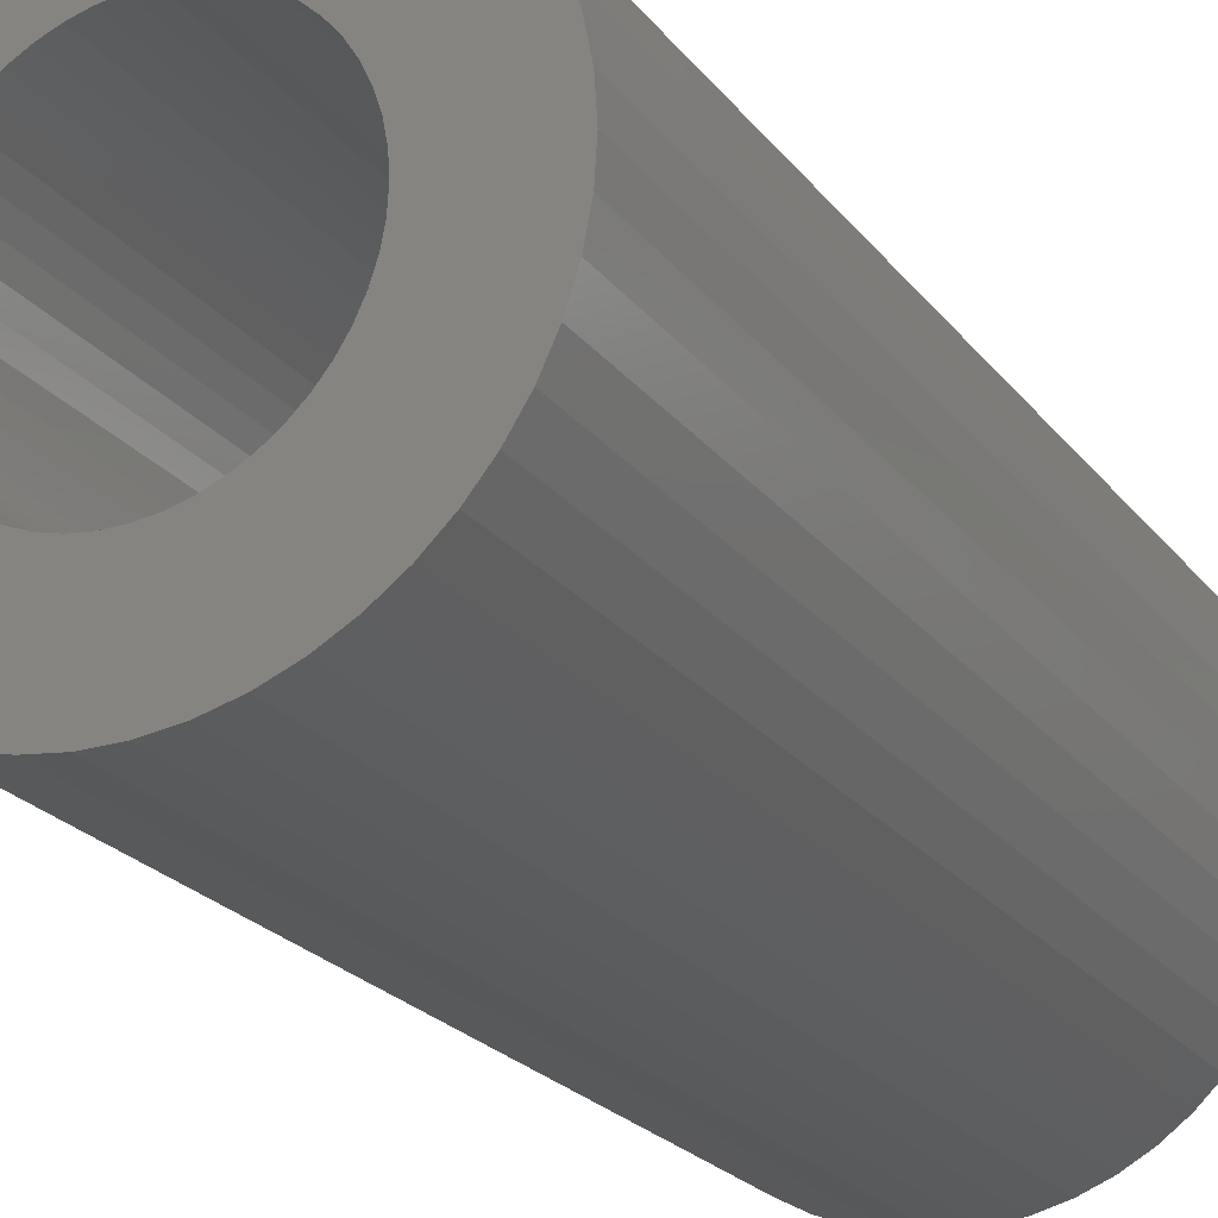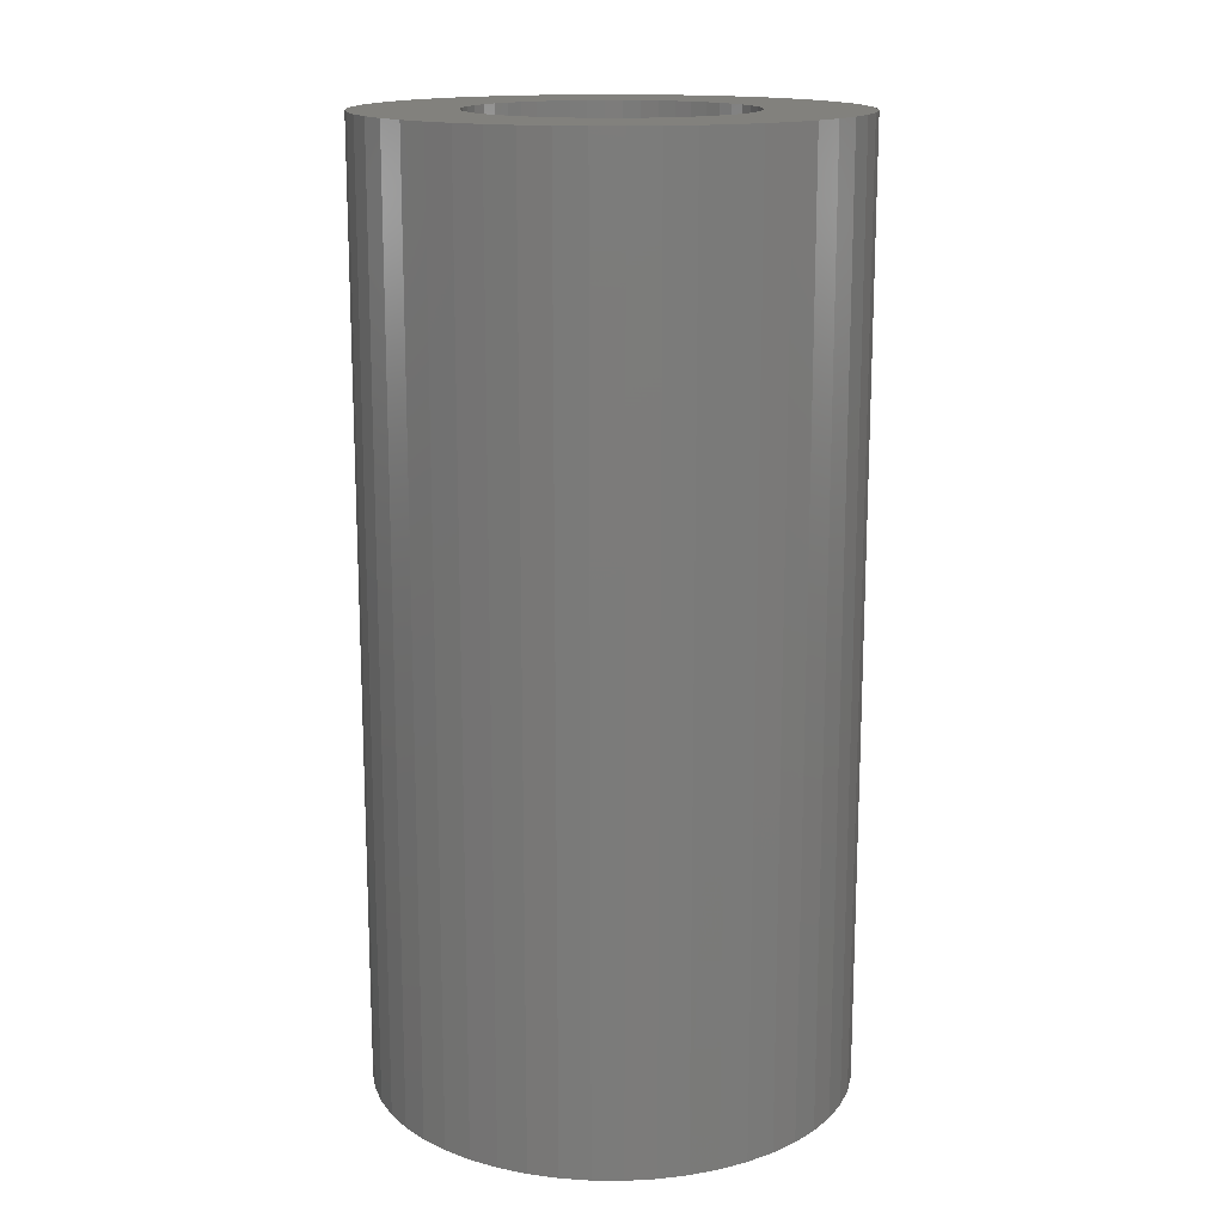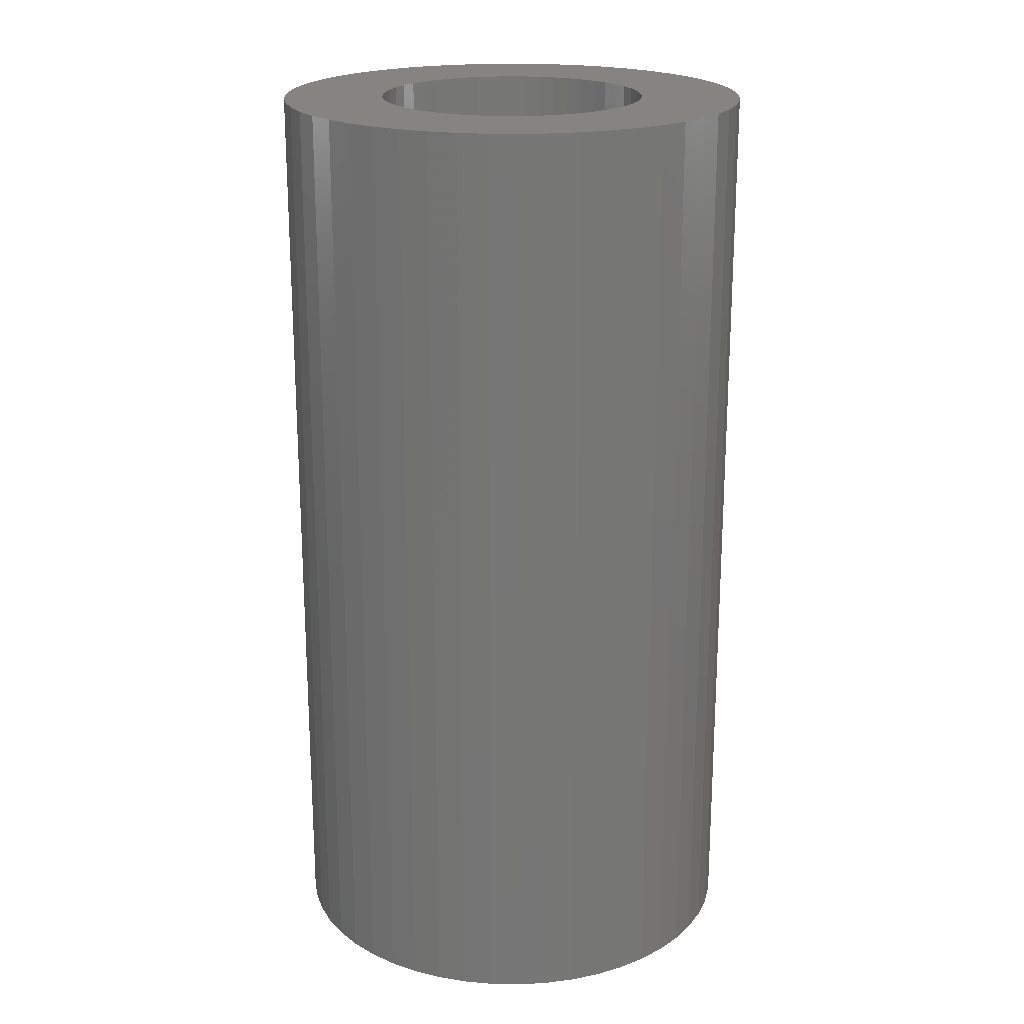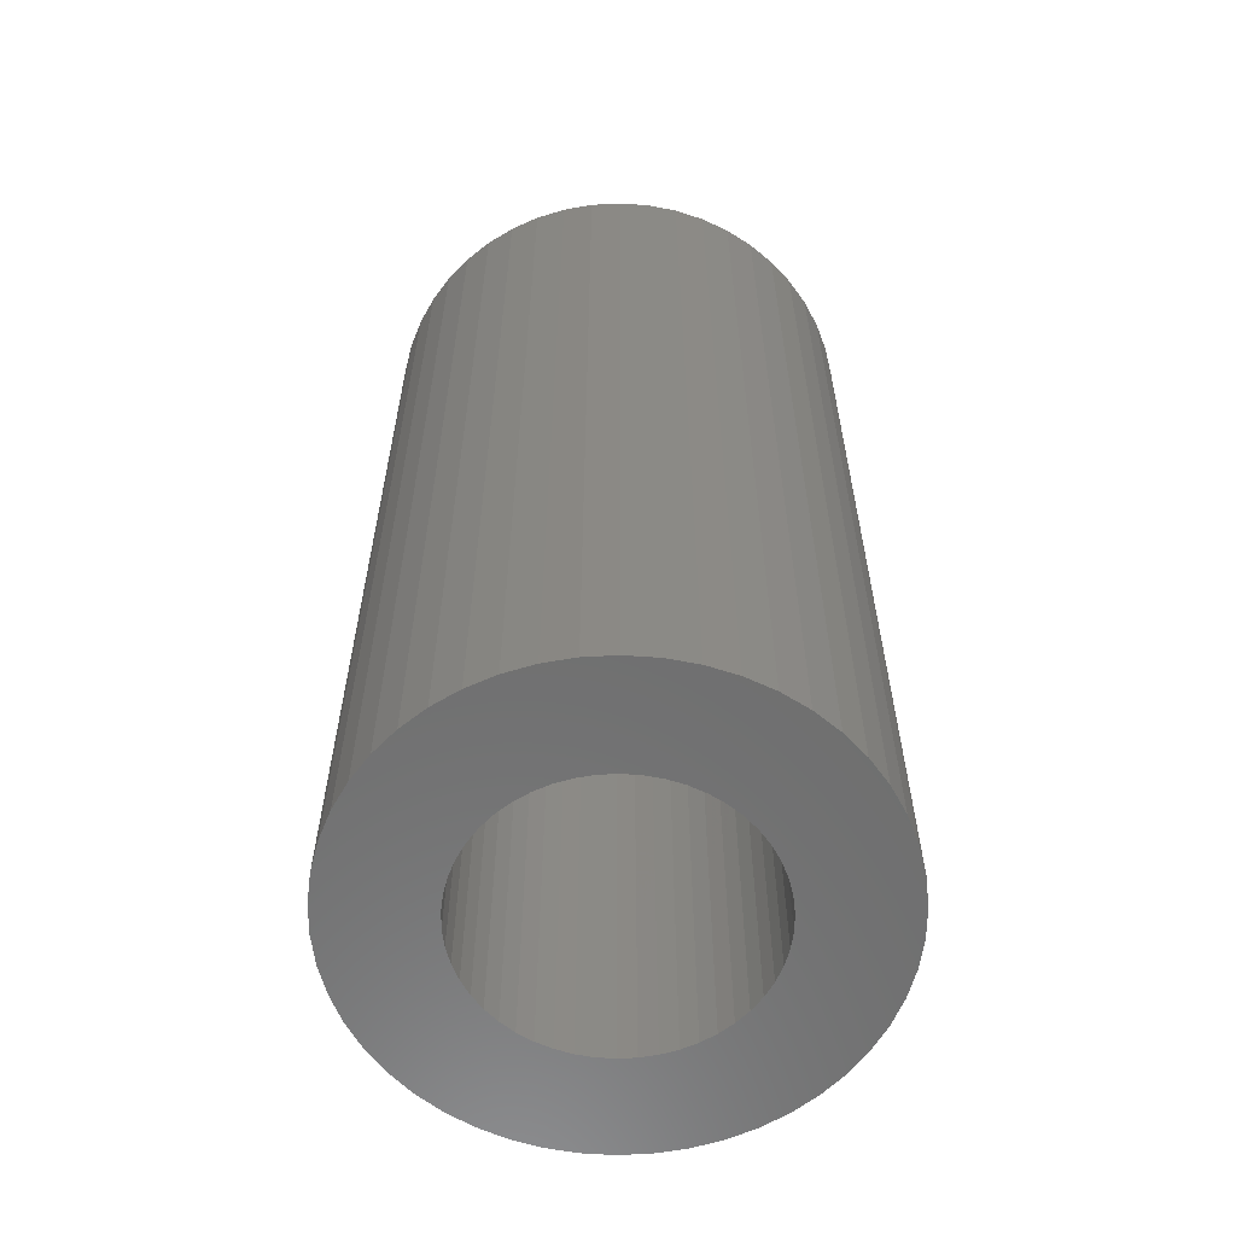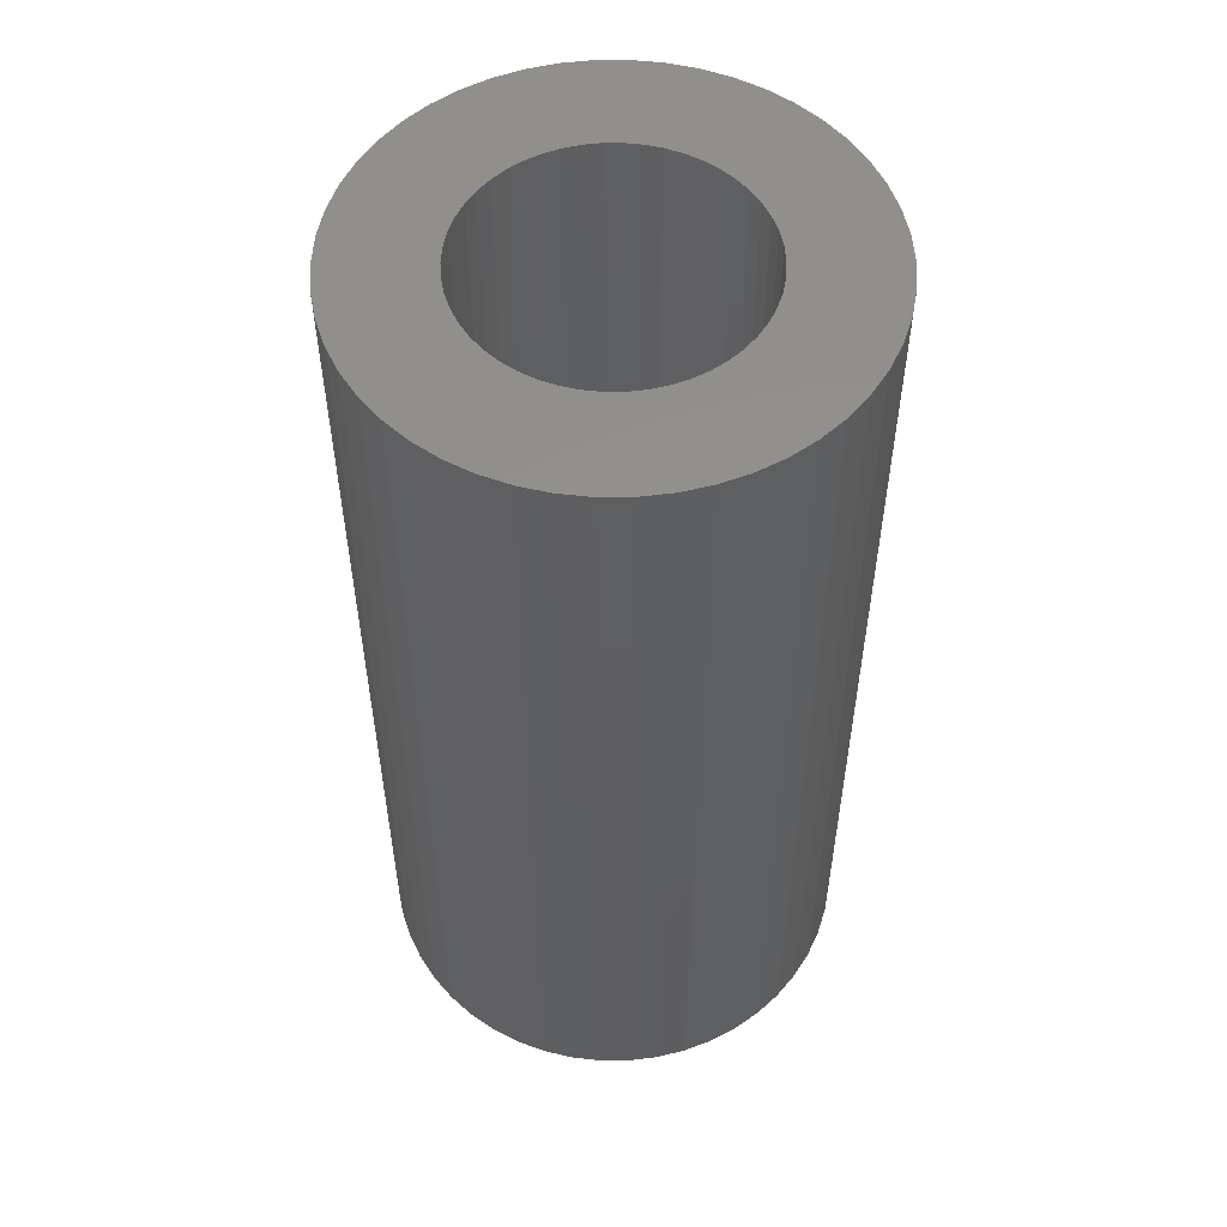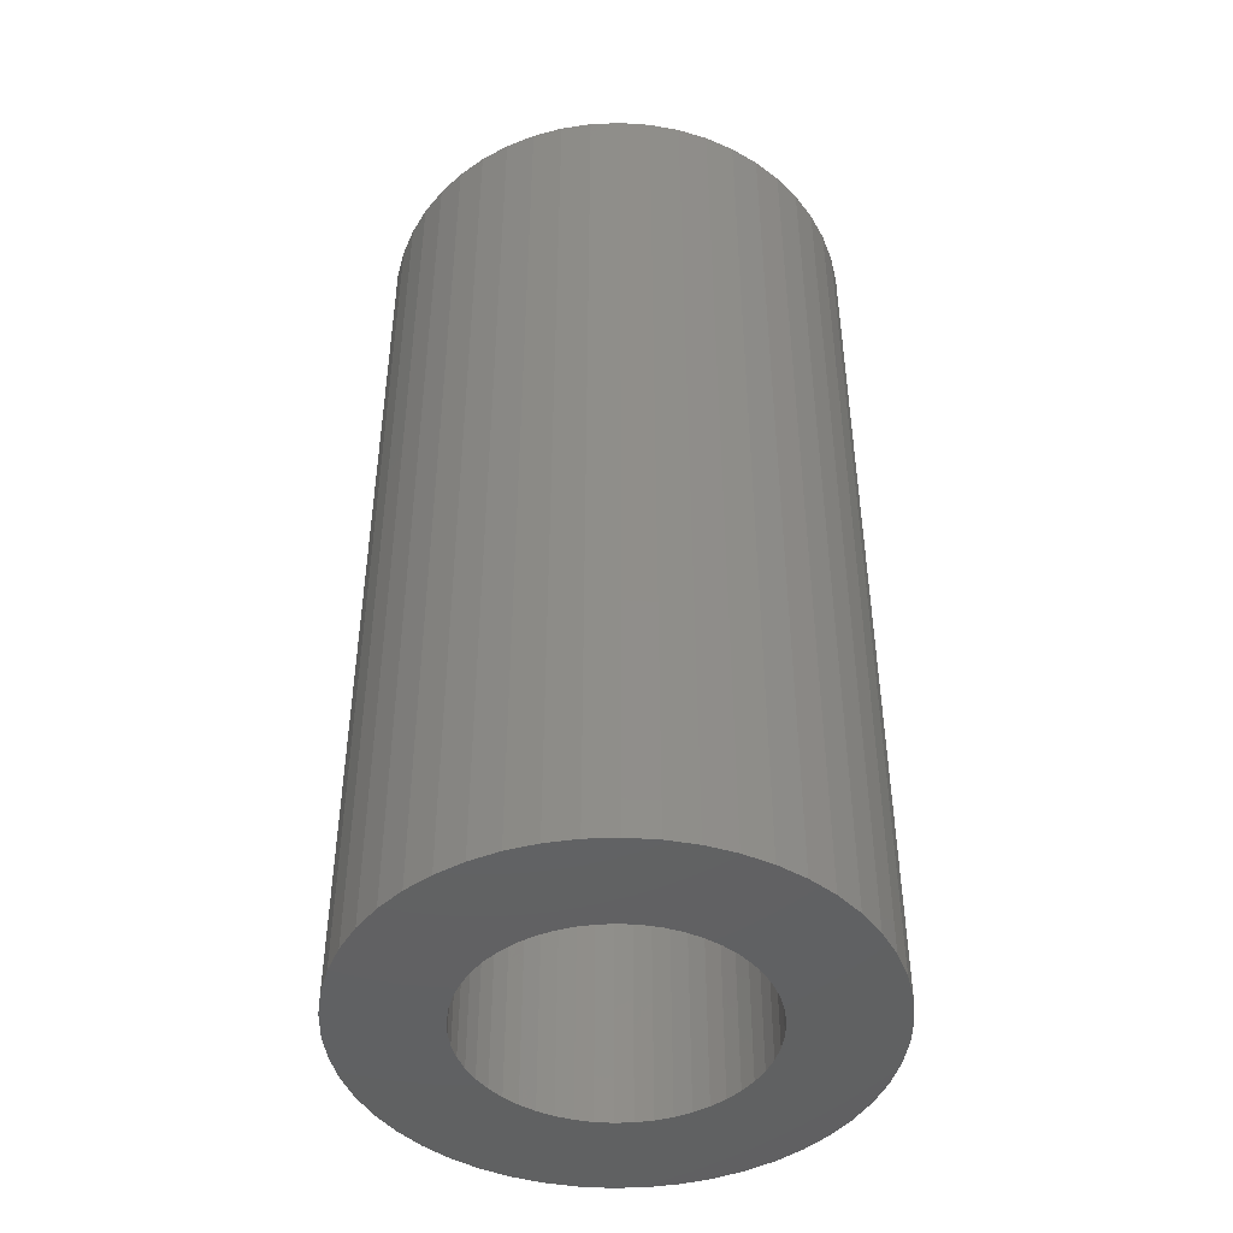
<metadata>
{"format":"stl","ext":"stl","renderer":"f3d","projection":"perspective","resolution":1024,"background":"white","views":[{"elev":-22.8,"azim":-152.5,"up":"+Y"},{"elev":15.4,"azim":-42.3,"up":"+Z"},{"elev":20.6,"azim":-63.0,"up":"+Z"},{"elev":-60.1,"azim":118.3,"up":"+Z"},{"elev":53.8,"azim":-50.7,"up":"+Z"},{"elev":-45.1,"azim":74.7,"up":"+Z"}]}
</metadata>
<code>
# stl→obj: 200 verts, 400 faces
v 14 0 27.5
v 13.89 1.755 -27.5
v 13.89 1.755 27.5
v 14 0 -27.5
v -14 0 -27.5
v -13.89 1.755 27.5
v -13.89 1.755 -27.5
v -14 0 27.5
v 0.8791 13.97 -27.5
v -0.8791 13.97 27.5
v 0.8791 13.97 27.5
v -0.8791 13.97 -27.5
v -0.8791 -13.97 -27.5
v 0.8791 -13.97 27.5
v -0.8791 -13.97 27.5
v 0.8791 -13.97 -27.5
v 10.21 9.584 -27.5
v 8.924 10.79 27.5
v 10.21 9.584 27.5
v 8.924 10.79 -27.5
v -8.924 10.79 -27.5
v -10.21 9.584 27.5
v -8.924 10.79 27.5
v -10.21 9.584 -27.5
v -4.326 13.31 -27.5
v -5.961 12.67 27.5
v -4.326 13.31 27.5
v -5.961 12.67 -27.5
v 12.27 -6.745 27.5
v 13.02 -5.154 -27.5
v 13.02 -5.154 27.5
v 12.27 -6.745 -27.5
v 13.02 5.154 27.5
v 12.27 6.745 -27.5
v 12.27 6.745 27.5
v 13.02 5.154 -27.5
v 5.961 12.67 -27.5
v 4.326 13.31 27.5
v 5.961 12.67 27.5
v 4.326 13.31 -27.5
v 7.502 11.82 -27.5
v 7.502 11.82 27.5
v -13.02 5.154 -27.5
v -12.27 6.745 27.5
v -12.27 6.745 -27.5
v -13.02 5.154 27.5
v -11.33 8.229 -27.5
v -11.33 8.229 27.5
v 8 0 27.5
v 7.937 1.003 27.5
v 13.56 3.482 27.5
v 13.89 -1.755 27.5
v 7.749 1.99 27.5
v 7.937 -1.003 27.5
v 7.438 2.945 27.5
v 13.56 -3.482 27.5
v 7.01 3.854 27.5
v 11.33 8.229 27.5
v 7.749 -1.99 27.5
v 6.472 4.702 27.5
v 5.832 5.476 27.5
v 7.438 -2.945 27.5
v 5.099 6.164 27.5
v 4.287 6.755 27.5
v 3.406 7.239 27.5
v 2.472 7.608 27.5
v 2.623 13.75 27.5
v 1.499 7.858 27.5
v 0.5023 7.984 27.5
v -0.5023 7.984 27.5
v -1.499 7.858 27.5
v -2.623 13.75 27.5
v -2.472 7.608 27.5
v -3.406 7.239 27.5
v -4.287 6.755 27.5
v -7.502 11.82 27.5
v -5.099 6.164 27.5
v -5.832 5.476 27.5
v -6.472 4.702 27.5
v -7.01 3.854 27.5
v -7.438 2.945 27.5
v 7.01 -3.854 27.5
v 11.33 -8.229 27.5
v 6.472 -4.702 27.5
v 10.21 -9.584 27.5
v 5.832 -5.476 27.5
v 8.924 -10.79 27.5
v 5.099 -6.164 27.5
v 7.502 -11.82 27.5
v 4.287 -6.755 27.5
v 5.961 -12.67 27.5
v 3.406 -7.239 27.5
v 4.326 -13.31 27.5
v 2.472 -7.608 27.5
v 2.623 -13.75 27.5
v 1.499 -7.858 27.5
v 0.5023 -7.984 27.5
v -0.5023 -7.984 27.5
v -1.499 -7.858 27.5
v -2.623 -13.75 27.5
v -2.472 -7.608 27.5
v -4.326 -13.31 27.5
v -3.406 -7.239 27.5
v -5.961 -12.67 27.5
v -4.287 -6.755 27.5
v -7.502 -11.82 27.5
v -5.099 -6.164 27.5
v -8.924 -10.79 27.5
v -5.832 -5.476 27.5
v -10.21 -9.584 27.5
v -6.472 -4.702 27.5
v -11.33 -8.229 27.5
v -7.01 -3.854 27.5
v -12.27 -6.745 27.5
v -7.438 -2.945 27.5
v -13.02 -5.154 27.5
v -7.749 -1.99 27.5
v -13.56 -3.482 27.5
v -7.937 -1.003 27.5
v -13.89 -1.755 27.5
v -8 0 27.5
v -7.749 1.99 27.5
v -13.56 3.482 27.5
v -7.937 1.003 27.5
v -2.623 13.75 -27.5
v 8 0 -27.5
v 13.89 -1.755 -27.5
v 7.937 -1.003 -27.5
v 13.56 -3.482 -27.5
v 7.749 -1.99 -27.5
v 7.937 1.003 -27.5
v 7.438 -2.945 -27.5
v 13.56 3.482 -27.5
v 7.01 -3.854 -27.5
v 11.33 -8.229 -27.5
v 7.749 1.99 -27.5
v 6.472 -4.702 -27.5
v 10.21 -9.584 -27.5
v 5.832 -5.476 -27.5
v 8.924 -10.79 -27.5
v 7.438 2.945 -27.5
v 5.099 -6.164 -27.5
v 7.502 -11.82 -27.5
v 4.287 -6.755 -27.5
v 5.961 -12.67 -27.5
v 3.406 -7.239 -27.5
v 4.326 -13.31 -27.5
v 2.472 -7.608 -27.5
v 2.623 -13.75 -27.5
v 1.499 -7.858 -27.5
v 0.5023 -7.984 -27.5
v -0.5023 -7.984 -27.5
v -1.499 -7.858 -27.5
v -2.623 -13.75 -27.5
v -2.472 -7.608 -27.5
v -4.326 -13.31 -27.5
v -3.406 -7.239 -27.5
v -5.961 -12.67 -27.5
v -4.287 -6.755 -27.5
v -7.502 -11.82 -27.5
v -5.099 -6.164 -27.5
v -8.924 -10.79 -27.5
v -5.832 -5.476 -27.5
v -10.21 -9.584 -27.5
v -6.472 -4.702 -27.5
v -11.33 -8.229 -27.5
v -7.01 -3.854 -27.5
v -12.27 -6.745 -27.5
v -7.438 -2.945 -27.5
v 7.01 3.854 -27.5
v 11.33 8.229 -27.5
v 6.472 4.702 -27.5
v 5.832 5.476 -27.5
v 5.099 6.164 -27.5
v 4.287 6.755 -27.5
v 3.406 7.239 -27.5
v 2.472 7.608 -27.5
v 2.623 13.75 -27.5
v 1.499 7.858 -27.5
v 0.5023 7.984 -27.5
v -0.5023 7.984 -27.5
v -1.499 7.858 -27.5
v -2.472 7.608 -27.5
v -3.406 7.239 -27.5
v -4.287 6.755 -27.5
v -7.502 11.82 -27.5
v -5.099 6.164 -27.5
v -5.832 5.476 -27.5
v -6.472 4.702 -27.5
v -7.01 3.854 -27.5
v -7.438 2.945 -27.5
v -7.749 1.99 -27.5
v -13.56 3.482 -27.5
v -7.937 1.003 -27.5
v -8 0 -27.5
v -13.02 -5.154 -27.5
v -7.749 -1.99 -27.5
v -13.56 -3.482 -27.5
v -7.937 -1.003 -27.5
v -13.89 -1.755 -27.5
f 1 2 3
f 2 1 4
f 5 6 7
f 6 5 8
f 9 10 11
f 10 9 12
f 13 14 15
f 14 13 16
f 17 18 19
f 18 17 20
f 21 22 23
f 22 21 24
f 25 26 27
f 26 25 28
f 29 30 31
f 30 29 32
f 33 34 35
f 34 33 36
f 37 38 39
f 38 37 40
f 41 39 42
f 39 41 37
f 43 44 45
f 44 43 46
f 47 22 24
f 22 47 48
f 49 1 3
f 50 3 51
f 1 49 52
f 53 51 33
f 54 52 49
f 55 33 35
f 52 54 56
f 57 35 58
f 59 56 54
f 60 58 19
f 56 59 31
f 61 19 18
f 62 31 59
f 31 62 29
f 3 50 49
f 51 53 50
f 63 18 42
f 33 55 53
f 35 57 55
f 58 60 57
f 64 42 39
f 19 61 60
f 18 63 61
f 65 39 38
f 42 64 63
f 39 65 64
f 66 38 67
f 38 66 65
f 67 68 66
f 11 68 67
f 11 69 68
f 11 70 69
f 10 70 11
f 10 71 70
f 72 71 10
f 71 72 73
f 27 73 72
f 73 27 74
f 26 74 27
f 74 26 75
f 76 75 26
f 75 76 77
f 23 77 76
f 77 23 78
f 22 78 23
f 78 22 79
f 48 79 22
f 79 48 80
f 44 80 48
f 80 44 81
f 82 29 62
f 29 82 83
f 84 83 82
f 83 84 85
f 86 85 84
f 85 86 87
f 88 87 86
f 87 88 89
f 90 89 88
f 89 90 91
f 92 91 90
f 91 92 93
f 94 93 92
f 93 94 95
f 96 95 94
f 96 14 95
f 97 14 96
f 98 14 97
f 98 15 14
f 99 15 98
f 100 99 101
f 99 100 15
f 102 101 103
f 104 103 105
f 101 102 100
f 106 105 107
f 108 107 109
f 103 104 102
f 110 109 111
f 112 111 113
f 114 113 115
f 105 106 104
f 116 115 117
f 118 117 119
f 120 119 121
f 46 81 44
f 107 108 106
f 81 46 122
f 109 110 108
f 123 122 46
f 111 112 110
f 122 123 124
f 113 114 112
f 6 124 123
f 115 116 114
f 124 6 121
f 117 118 116
f 8 121 6
f 119 120 118
f 121 8 120
f 125 27 72
f 27 125 25
f 126 4 127
f 128 127 129
f 4 126 2
f 130 129 30
f 131 2 126
f 132 30 32
f 2 131 133
f 134 32 135
f 136 133 131
f 137 135 138
f 133 136 36
f 139 138 140
f 141 36 136
f 36 141 34
f 127 128 126
f 129 130 128
f 142 140 143
f 30 132 130
f 32 134 132
f 135 137 134
f 144 143 145
f 138 139 137
f 140 142 139
f 146 145 147
f 143 144 142
f 145 146 144
f 148 147 149
f 147 148 146
f 149 150 148
f 16 150 149
f 16 151 150
f 16 152 151
f 13 152 16
f 13 153 152
f 154 153 13
f 153 154 155
f 156 155 154
f 155 156 157
f 158 157 156
f 157 158 159
f 160 159 158
f 159 160 161
f 162 161 160
f 161 162 163
f 164 163 162
f 163 164 165
f 166 165 164
f 165 166 167
f 168 167 166
f 167 168 169
f 170 34 141
f 34 170 171
f 172 171 170
f 171 172 17
f 173 17 172
f 17 173 20
f 174 20 173
f 20 174 41
f 175 41 174
f 41 175 37
f 176 37 175
f 37 176 40
f 177 40 176
f 40 177 178
f 179 178 177
f 179 9 178
f 180 9 179
f 181 9 180
f 181 12 9
f 182 12 181
f 125 182 183
f 182 125 12
f 25 183 184
f 28 184 185
f 183 25 125
f 186 185 187
f 21 187 188
f 184 28 25
f 24 188 189
f 47 189 190
f 45 190 191
f 185 186 28
f 43 191 192
f 193 192 194
f 7 194 195
f 196 169 168
f 187 21 186
f 169 196 197
f 188 24 21
f 198 197 196
f 189 47 24
f 197 198 199
f 190 45 47
f 200 199 198
f 191 43 45
f 199 200 195
f 192 193 43
f 5 195 200
f 194 7 193
f 195 5 7
f 16 95 14
f 95 16 149
f 51 36 33
f 36 51 133
f 3 133 51
f 133 3 2
f 58 17 19
f 17 58 171
f 35 171 58
f 171 35 34
f 40 67 38
f 67 40 178
f 178 11 67
f 11 178 9
f 20 42 18
f 42 20 41
f 45 48 47
f 48 45 44
f 193 46 43
f 46 193 123
f 7 123 193
f 123 7 6
f 28 76 26
f 76 28 186
f 186 23 76
f 23 186 21
f 12 72 10
f 72 12 125
f 52 4 1
f 4 52 127
f 85 135 83
f 135 85 138
f 164 108 110
f 108 164 162
f 168 116 196
f 116 168 114
f 164 112 166
f 112 164 110
f 145 89 91
f 89 145 143
f 31 129 56
f 129 31 30
f 83 32 29
f 32 83 135
f 198 120 200
f 120 198 118
f 200 8 5
f 8 200 120
f 196 118 198
f 118 196 116
f 140 85 87
f 85 140 138
f 147 91 93
f 91 147 145
f 149 93 95
f 93 149 147
f 56 127 52
f 127 56 129
f 154 15 100
f 15 154 13
f 162 106 108
f 106 162 160
f 166 114 168
f 114 166 112
f 143 87 89
f 87 143 140
f 156 100 102
f 100 156 154
f 158 102 104
f 102 158 156
f 160 104 106
f 104 160 158
f 126 50 131
f 50 126 49
f 121 194 124
f 194 121 195
f 181 69 70
f 69 181 180
f 151 98 97
f 98 151 152
f 139 88 86
f 88 139 142
f 174 61 63
f 61 174 173
f 188 77 78
f 77 188 187
f 184 73 74
f 73 184 183
f 141 57 170
f 57 141 55
f 177 65 66
f 65 177 176
f 179 66 68
f 66 179 177
f 176 64 65
f 64 176 175
f 80 189 79
f 189 80 190
f 79 188 78
f 188 79 189
f 187 75 77
f 75 187 185
f 183 71 73
f 71 183 182
f 150 97 96
f 97 150 151
f 136 55 141
f 55 136 53
f 131 53 136
f 53 131 50
f 172 61 173
f 61 172 60
f 170 60 172
f 60 170 57
f 180 68 69
f 68 180 179
f 175 63 64
f 63 175 174
f 81 190 80
f 190 81 191
f 124 192 122
f 192 124 194
f 185 74 75
f 74 185 184
f 182 70 71
f 70 182 181
f 128 49 126
f 49 128 54
f 139 84 137
f 84 139 86
f 142 90 88
f 90 142 144
f 146 94 92
f 94 146 148
f 122 191 81
f 191 122 192
f 132 59 130
f 59 132 62
f 130 54 128
f 54 130 59
f 134 62 132
f 62 134 82
f 137 82 134
f 82 137 84
f 109 165 111
f 165 109 163
f 113 169 115
f 169 113 167
f 119 195 121
f 195 119 199
f 117 199 119
f 199 117 197
f 115 197 117
f 197 115 169
f 144 92 90
f 92 144 146
f 148 96 94
f 96 148 150
f 152 99 98
f 99 152 153
f 161 109 107
f 109 161 163
f 155 103 101
f 103 155 157
f 159 107 105
f 107 159 161
f 111 167 113
f 167 111 165
f 153 101 99
f 101 153 155
f 157 105 103
f 105 157 159

</code>
